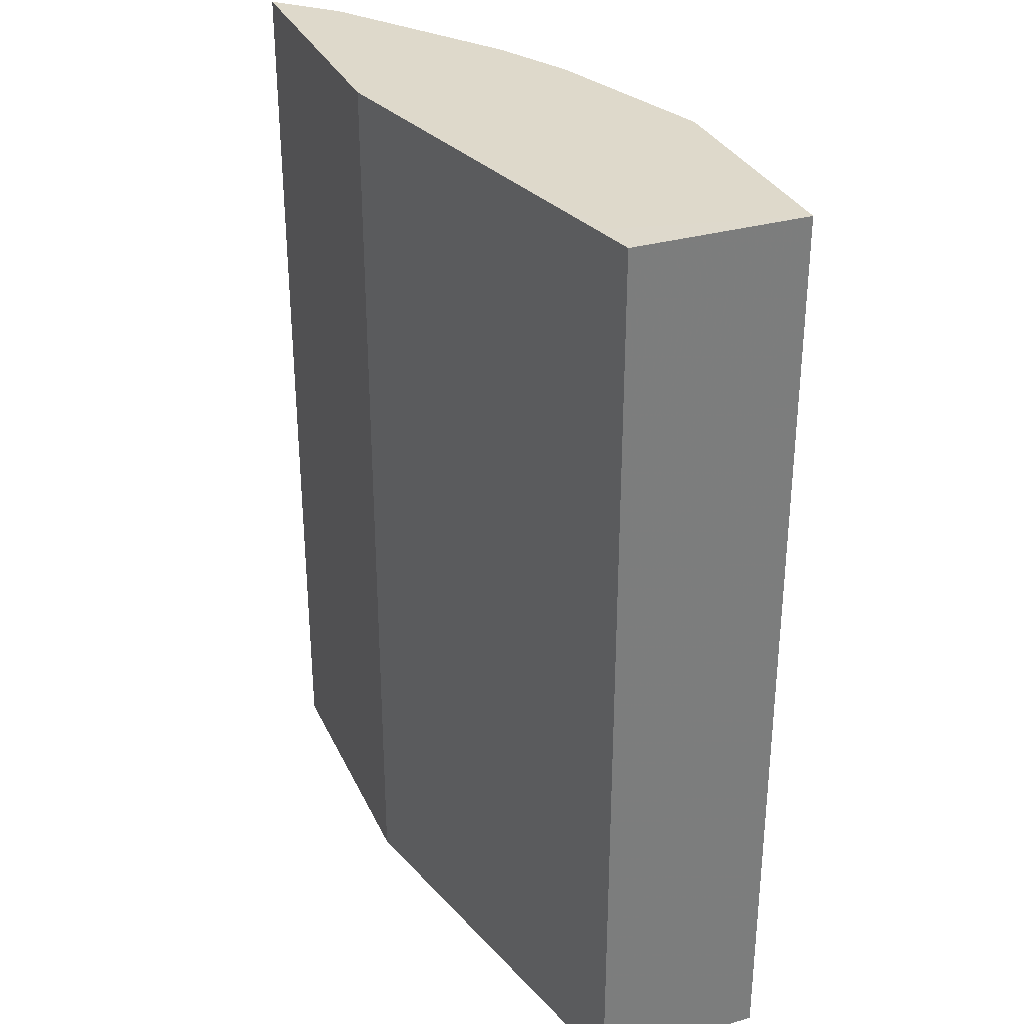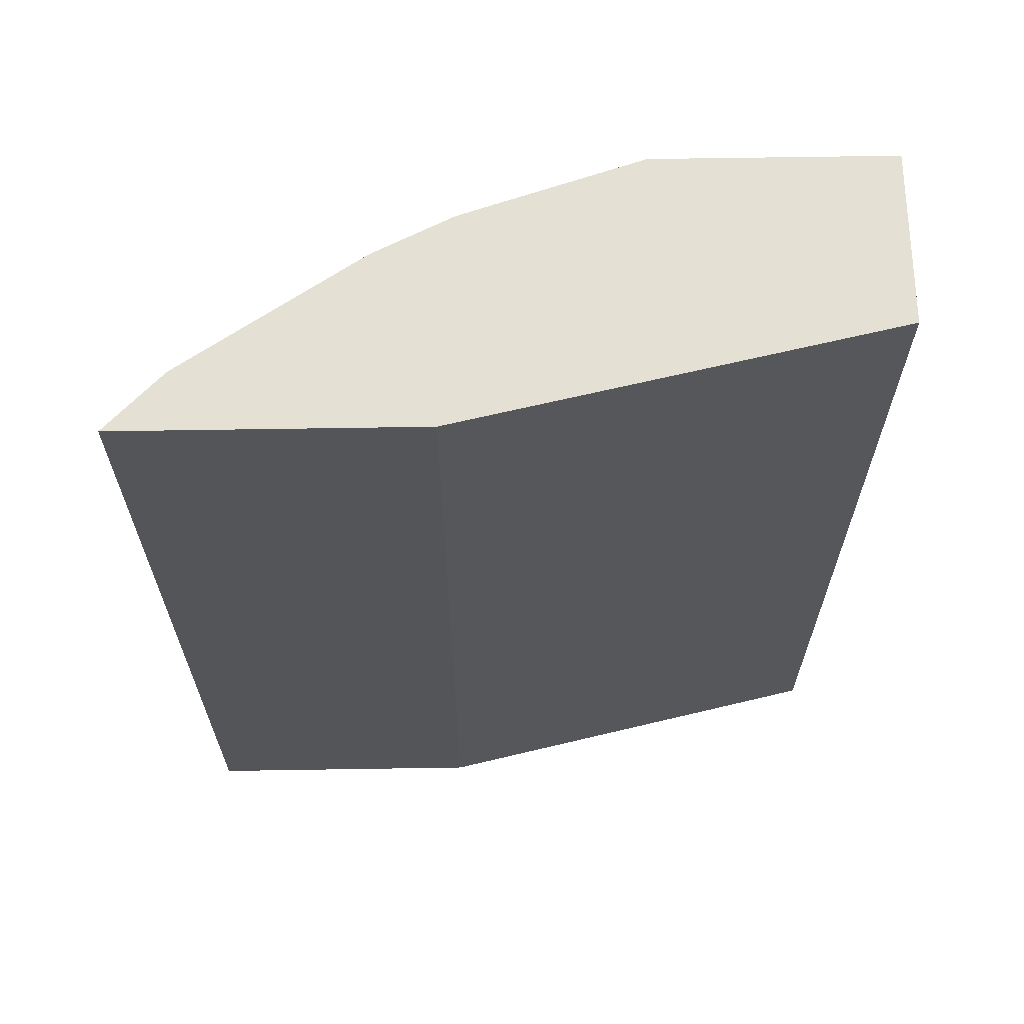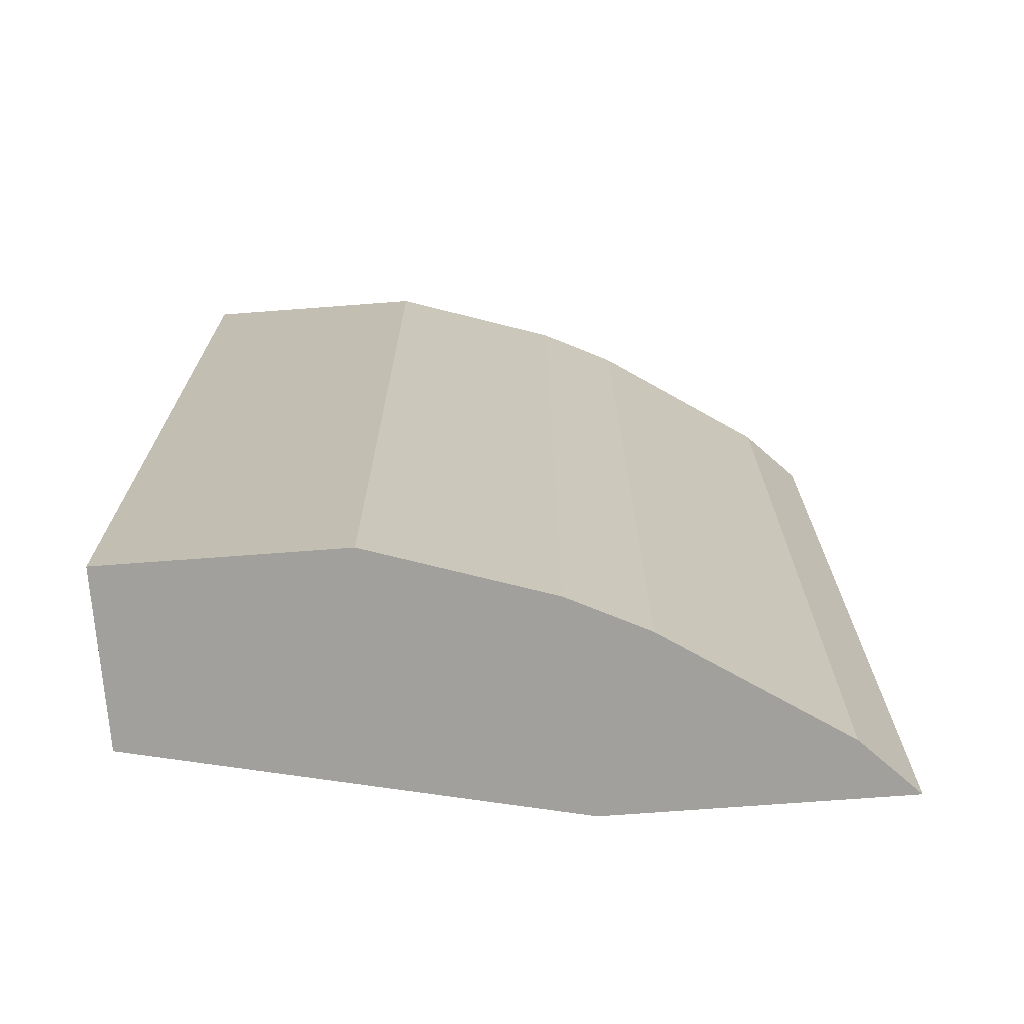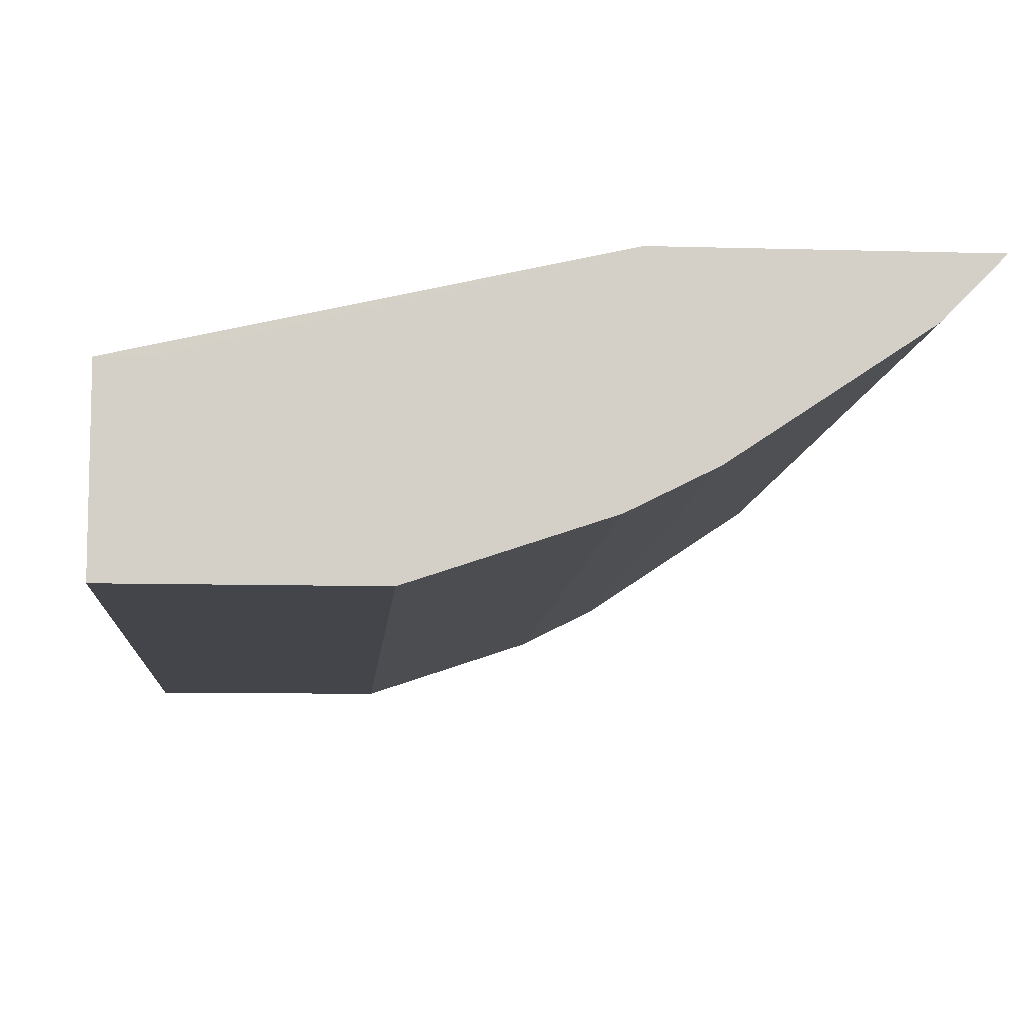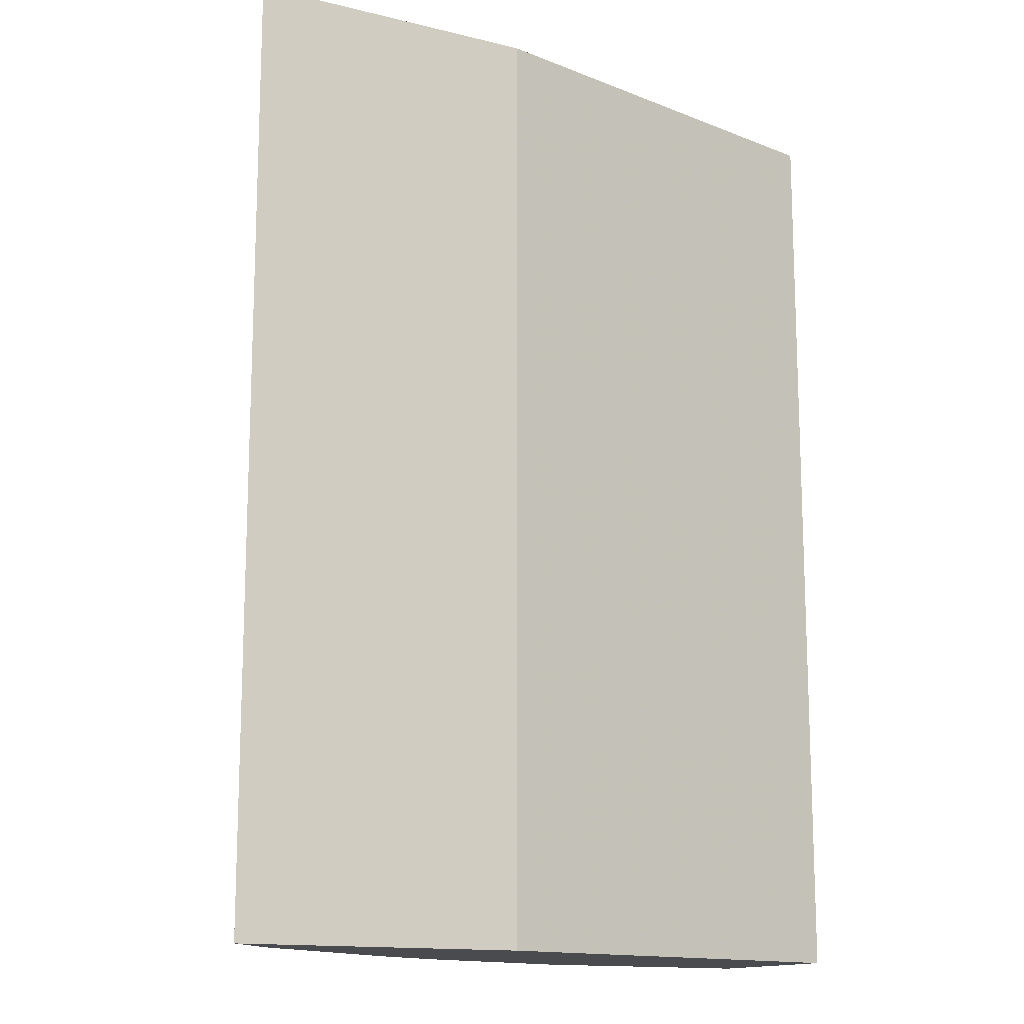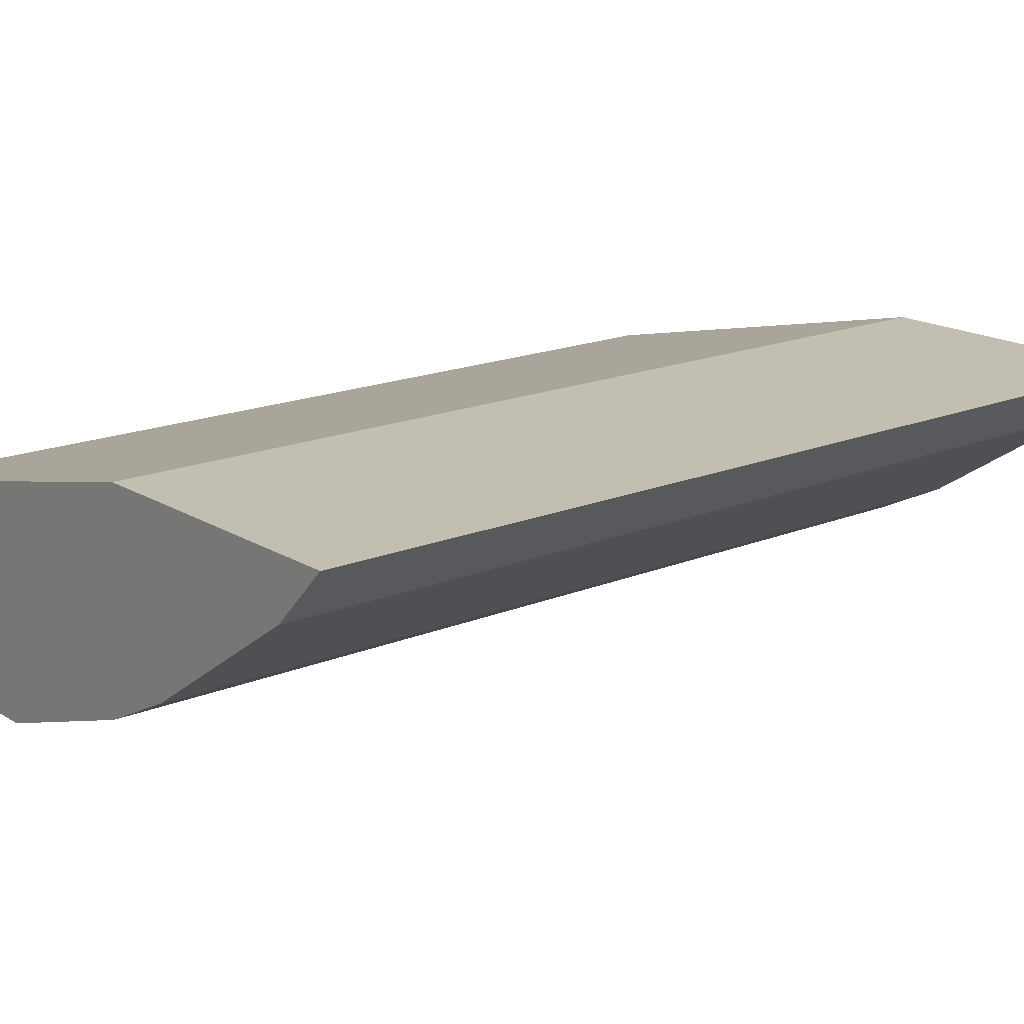
<metadata>
{"format":"obj","ext":"obj","renderer":"f3d","projection":"perspective","resolution":1024,"background":"white","views":[{"elev":31.8,"azim":68.1,"up":"+Y"},{"elev":65.4,"azim":-0.9,"up":"+Y"},{"elev":-71.6,"azim":-175.7,"up":"+Y"},{"elev":-9.2,"azim":175.6,"up":"+Z"},{"elev":-14.1,"azim":-28.3,"up":"+Y"},{"elev":17.3,"azim":-129.5,"up":"+Z"}]}
</metadata>
<code>
v -0.439 -0.5709 -0.4408
v -0.4045 -0.5709 -0.4759
v -0.2605 -0.5709 -0.4408
v -0.439 0.01053 -0.4408
v -0.2974 -0.5709 -0.5473
v -0.4045 0.01053 -0.4759
v -9.737e-05 -0.5709 -0.4997
v -0.2605 0.01053 -0.4408
v -0.2736 -0.5709 -0.5592
v -0.2974 0.01053 -0.5473
v -9.737e-05 -0.5709 -0.6068
v -9.737e-05 0.01048 -0.4997
v -0.02519 0.01053 -0.4997
v -0.2498 -0.5709 -0.5711
v -0.2736 0.01053 -0.5592
v -0.1428 -0.5709 -0.6068
v -9.737e-05 0.01053 -0.6068
v -9.737e-05 0.01053 -0.6063
v -0.2498 0.01053 -0.5711
v -0.1428 0.01053 -0.6068
f 14 20 16
f 4 19 15
f 4 15 10
f 4 10 6
f 5 10 15
f 5 15 9
f 7 17 18
f 11 16 20
f 8 12 13
f 9 15 19
f 9 19 14
f 11 20 17
f 12 18 13
f 14 19 20
f 4 20 19
f 7 18 12
f 4 17 20
f 7 11 17
f 4 13 18
f 4 18 17
f 1 5 9
f 1 9 14
f 1 14 16
f 1 16 11
f 1 11 7
f 1 7 3
f 1 3 8
f 1 2 5
f 1 4 6
f 1 6 2
f 2 6 10
f 2 10 5
f 3 7 12
f 3 12 8
f 1 8 4
f 4 8 13

</code>
